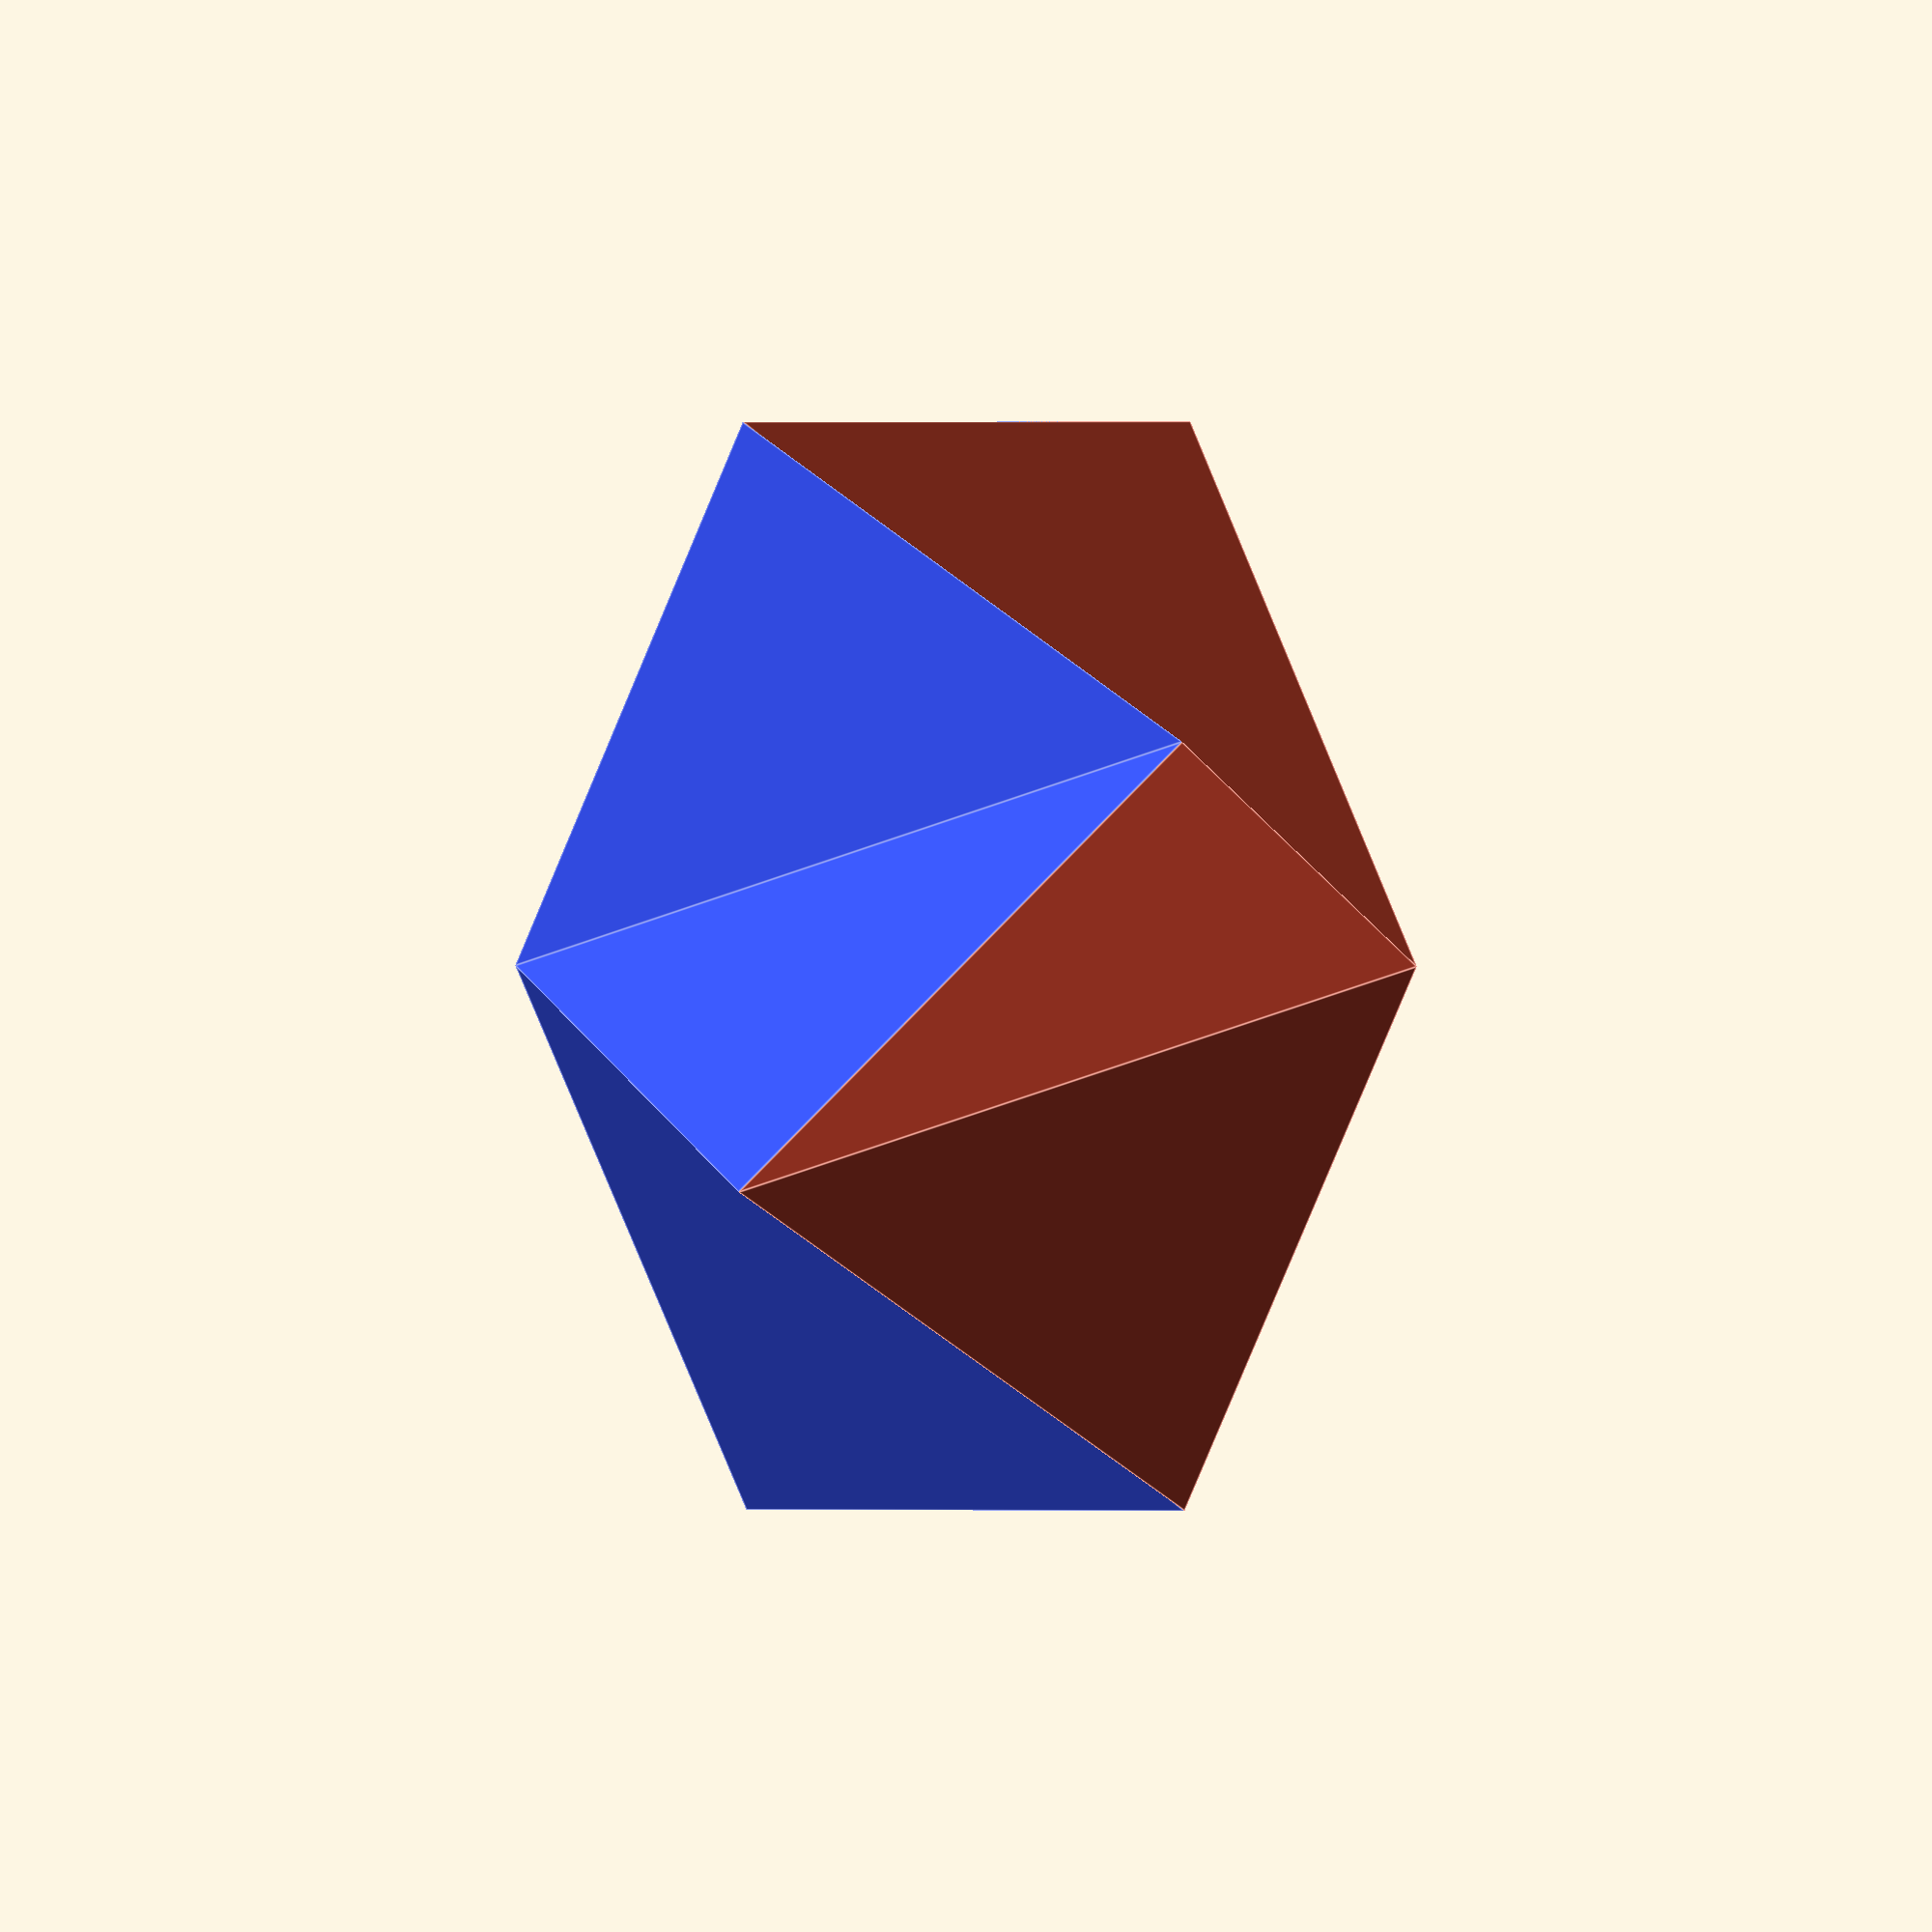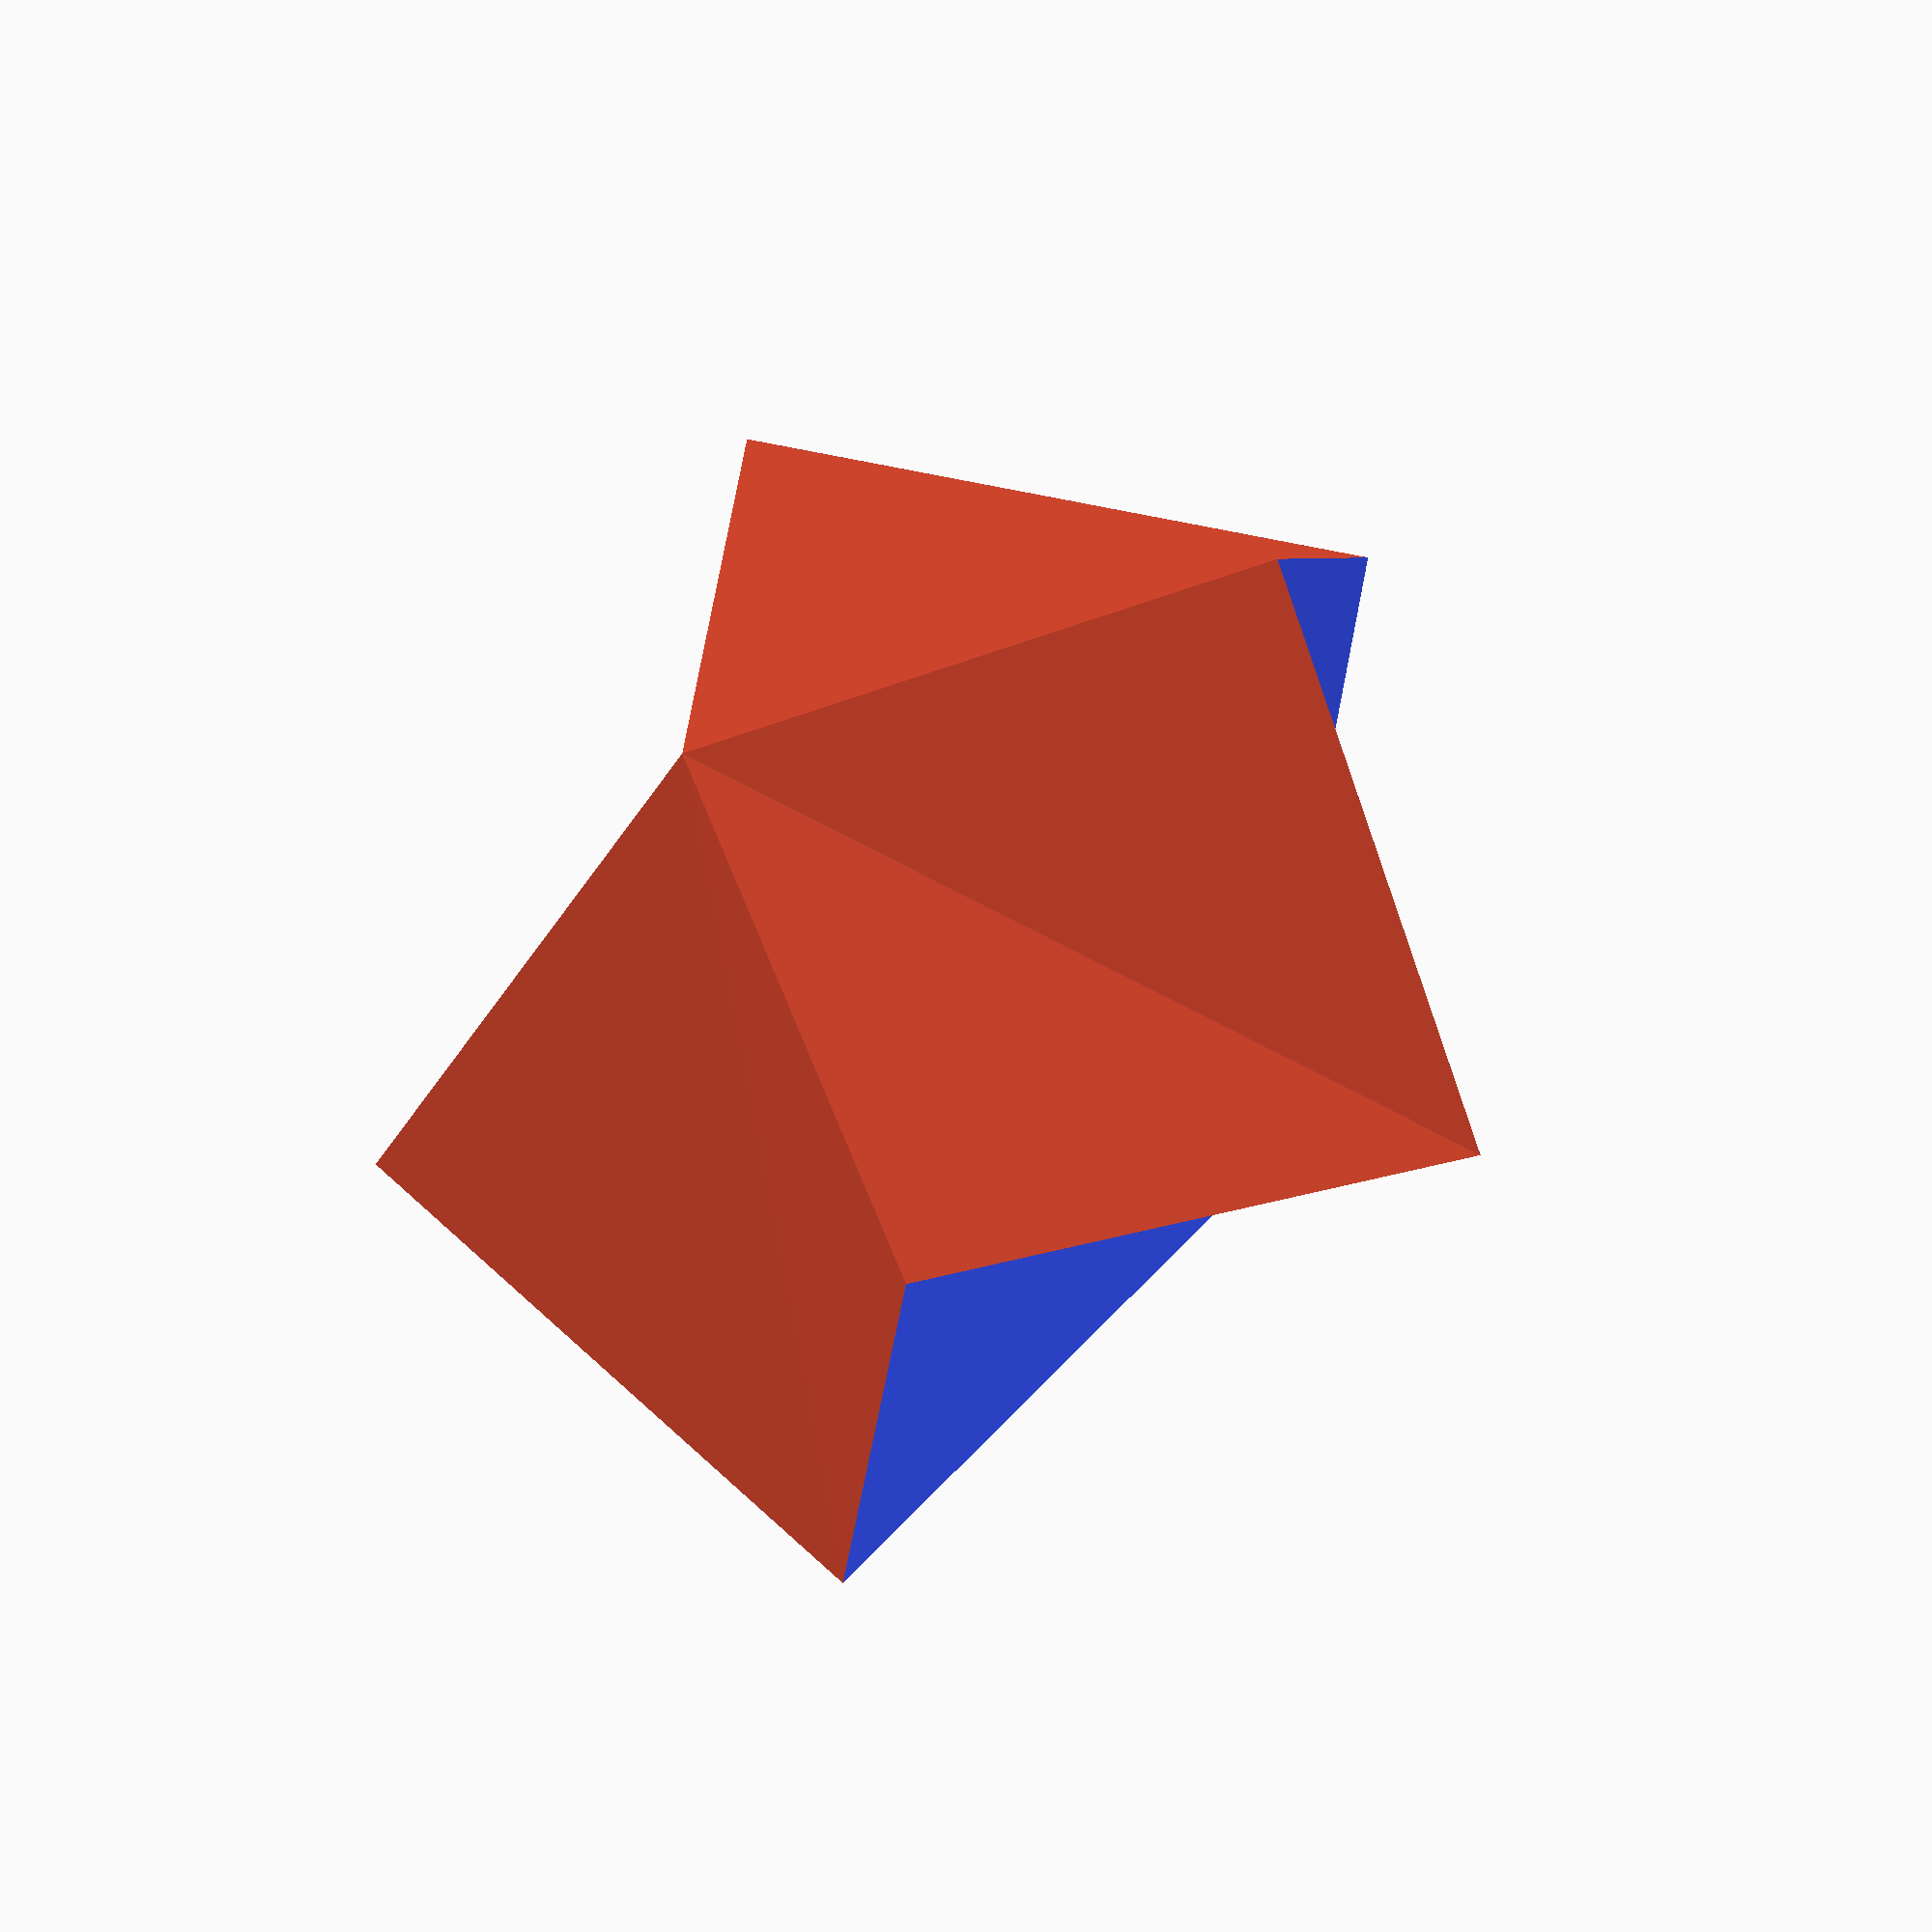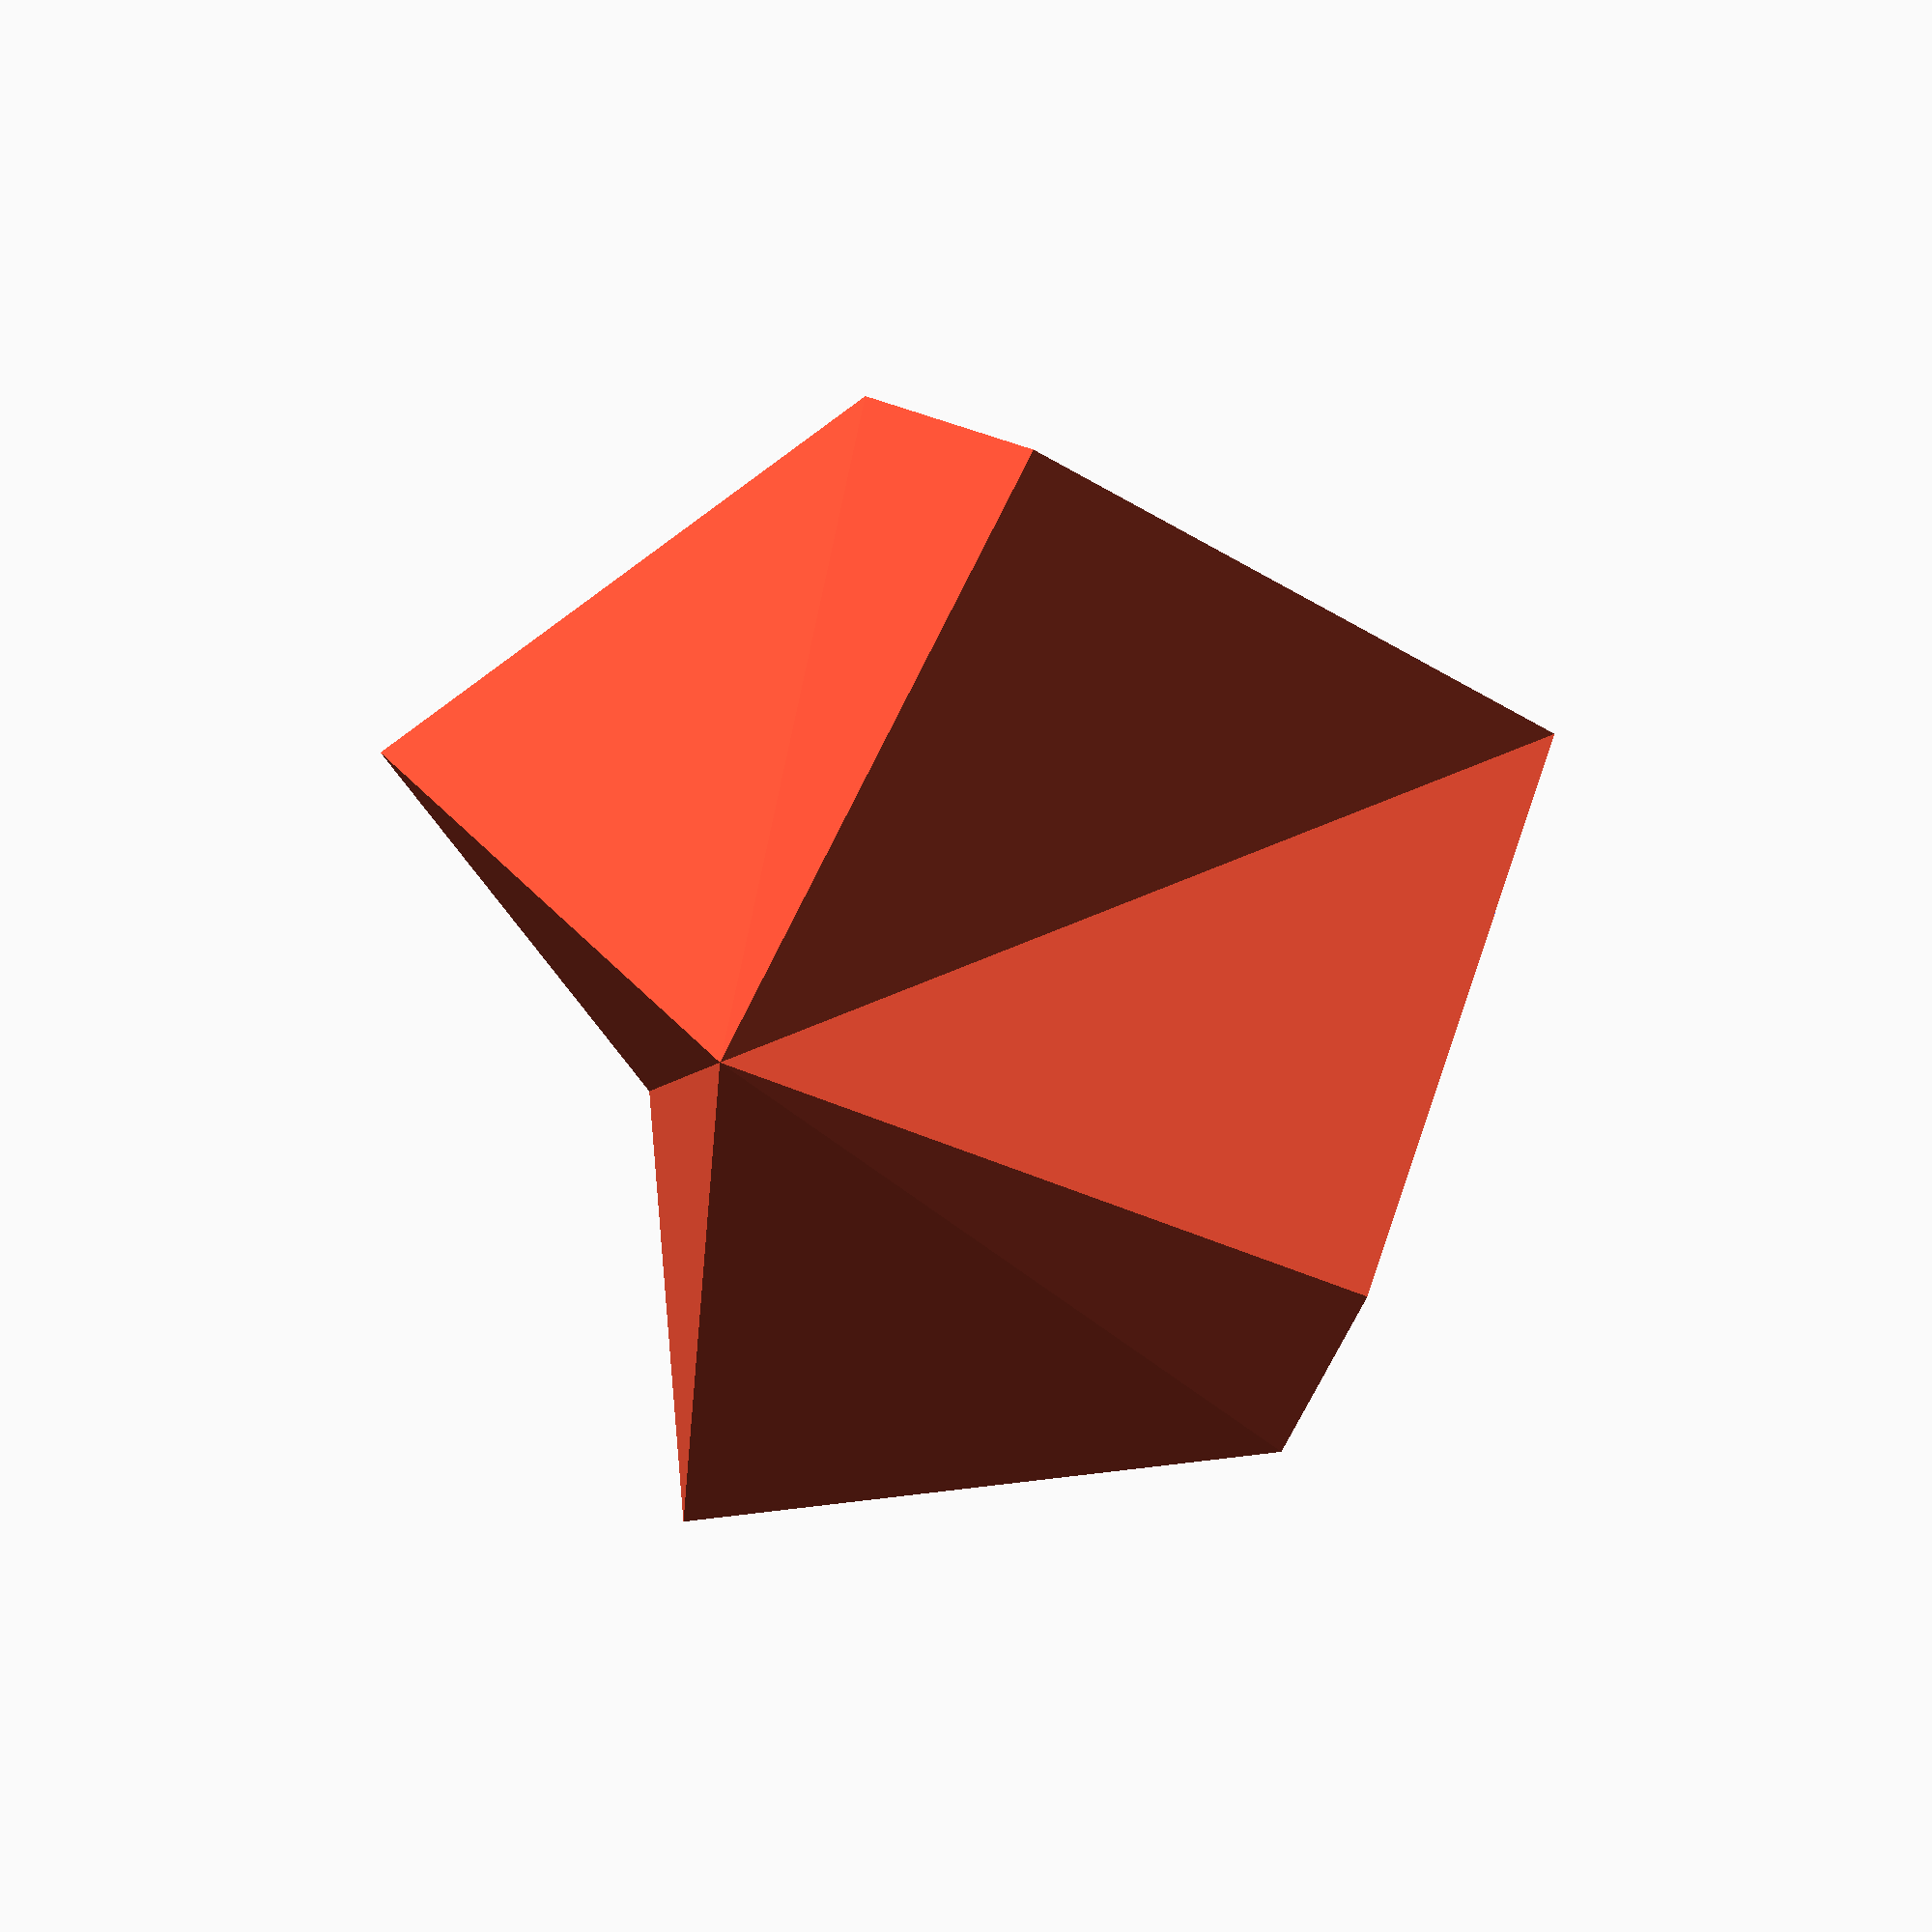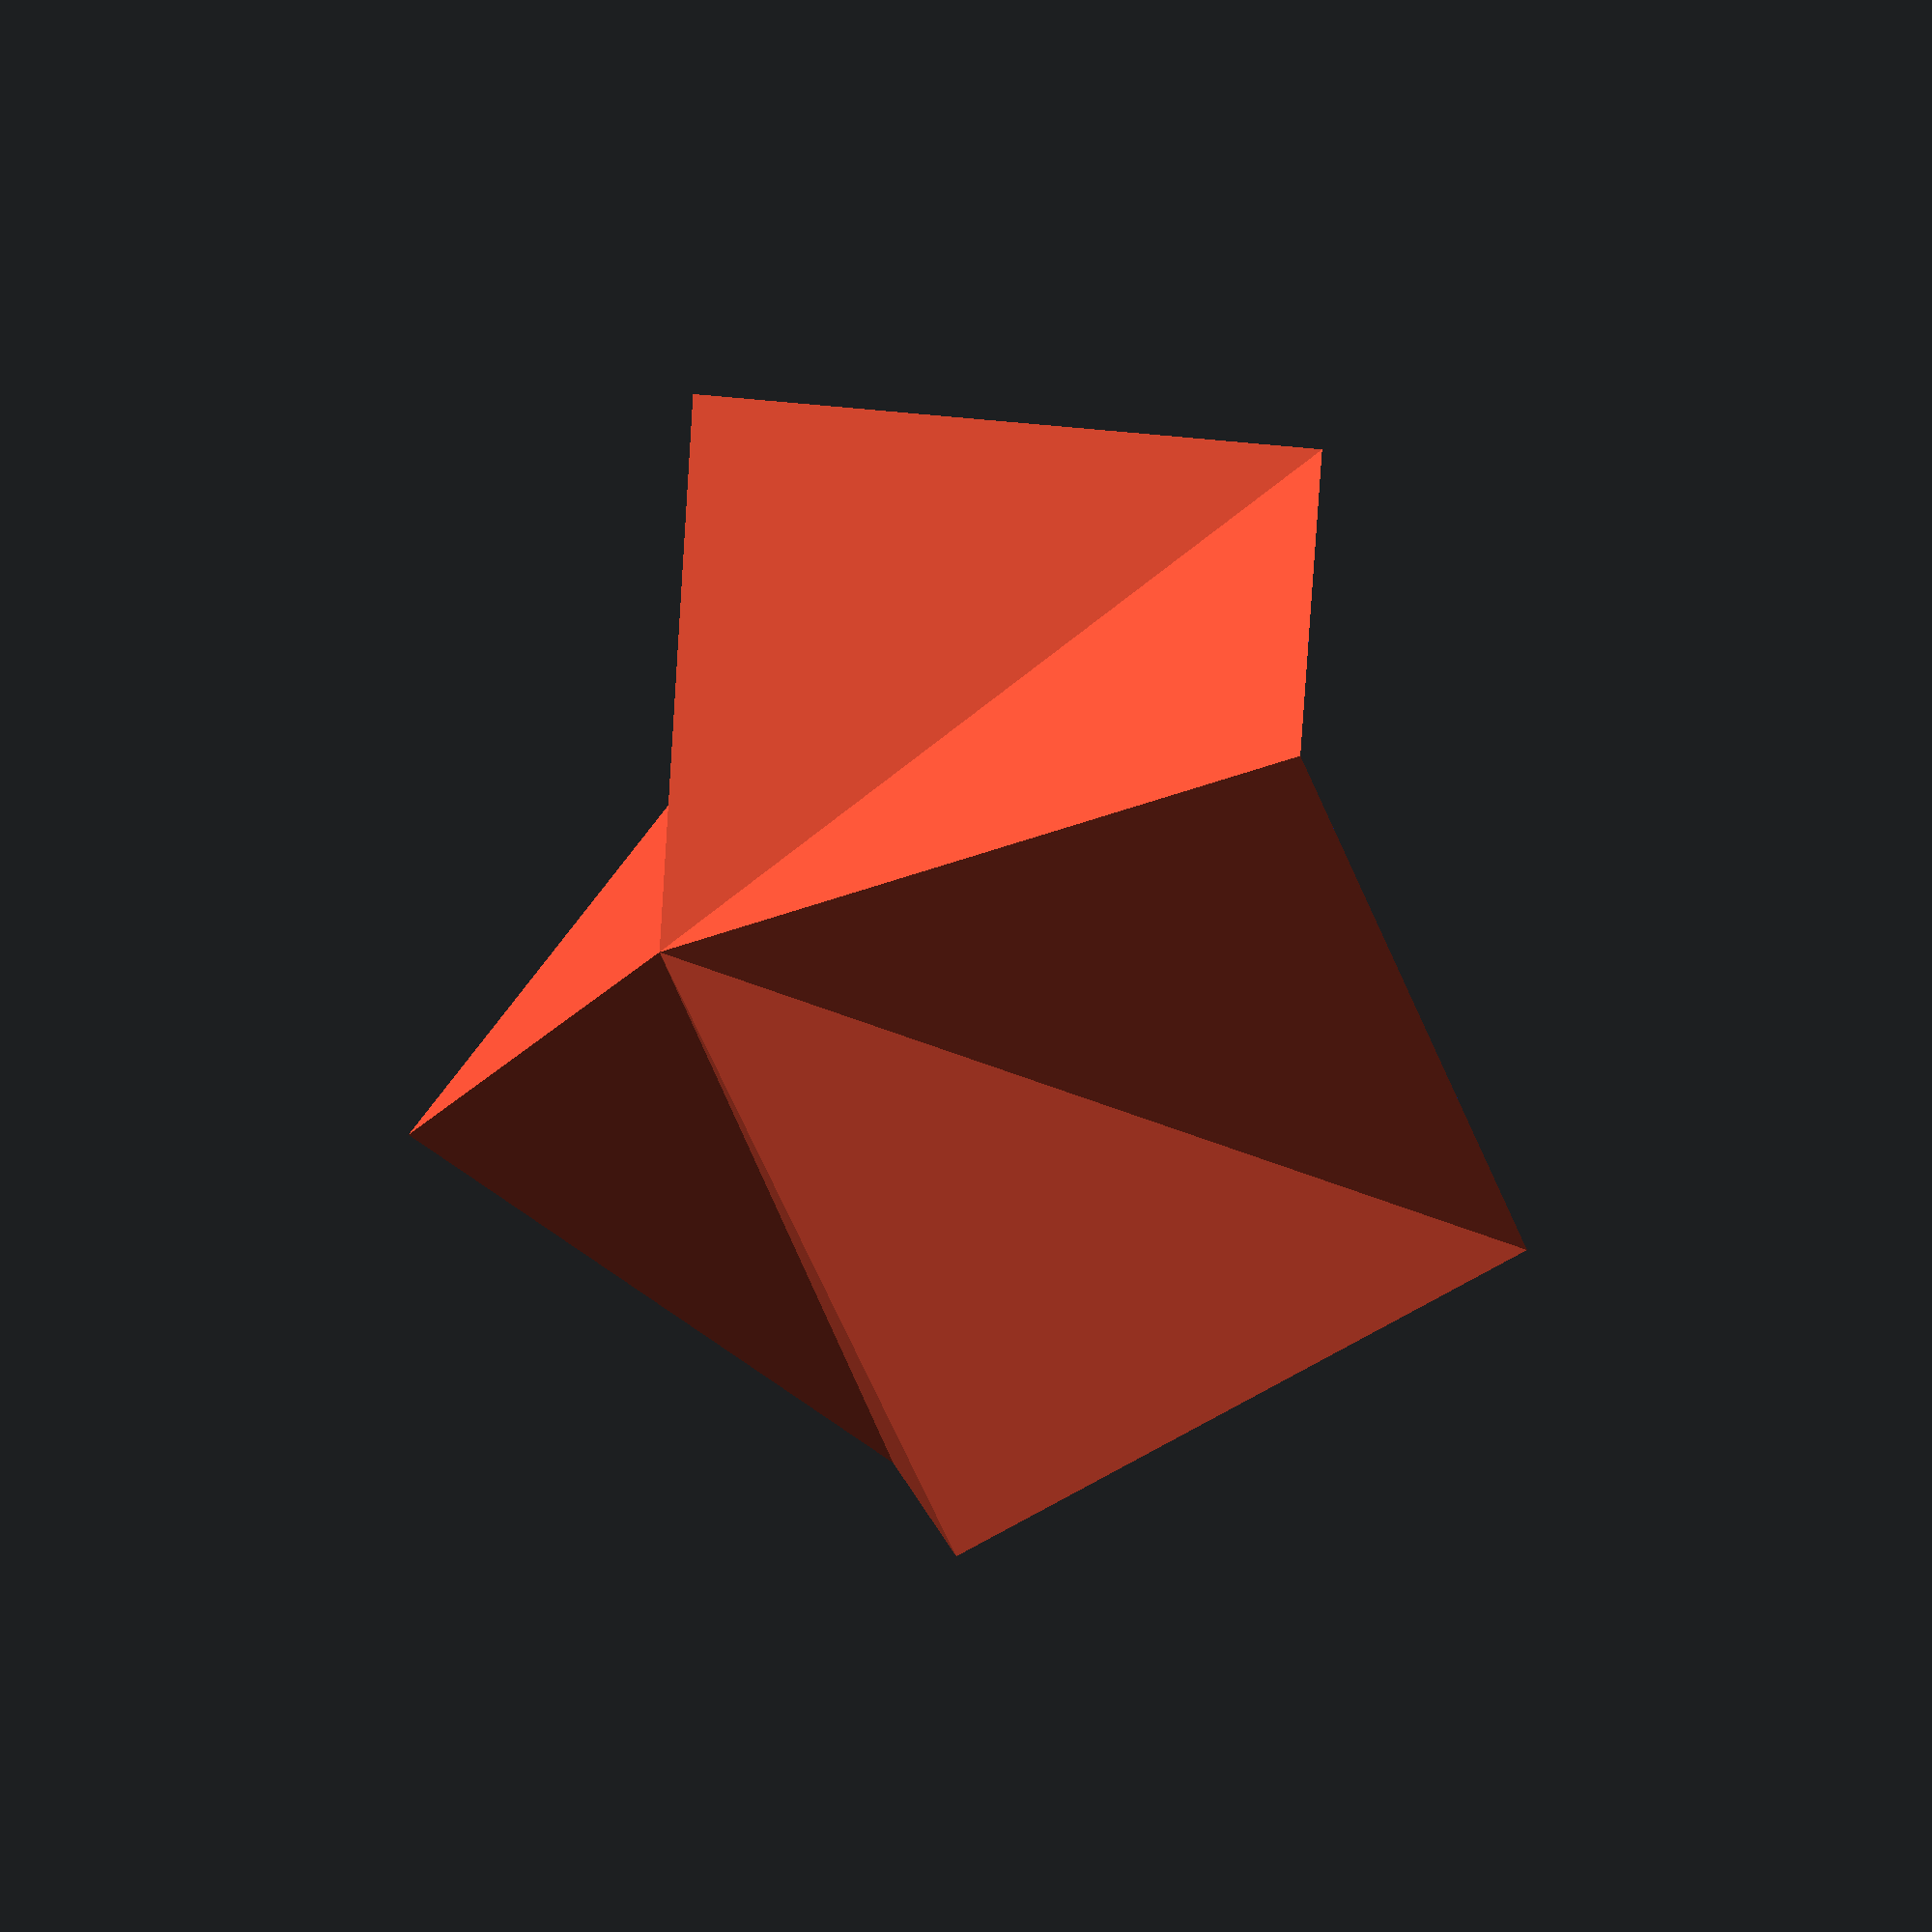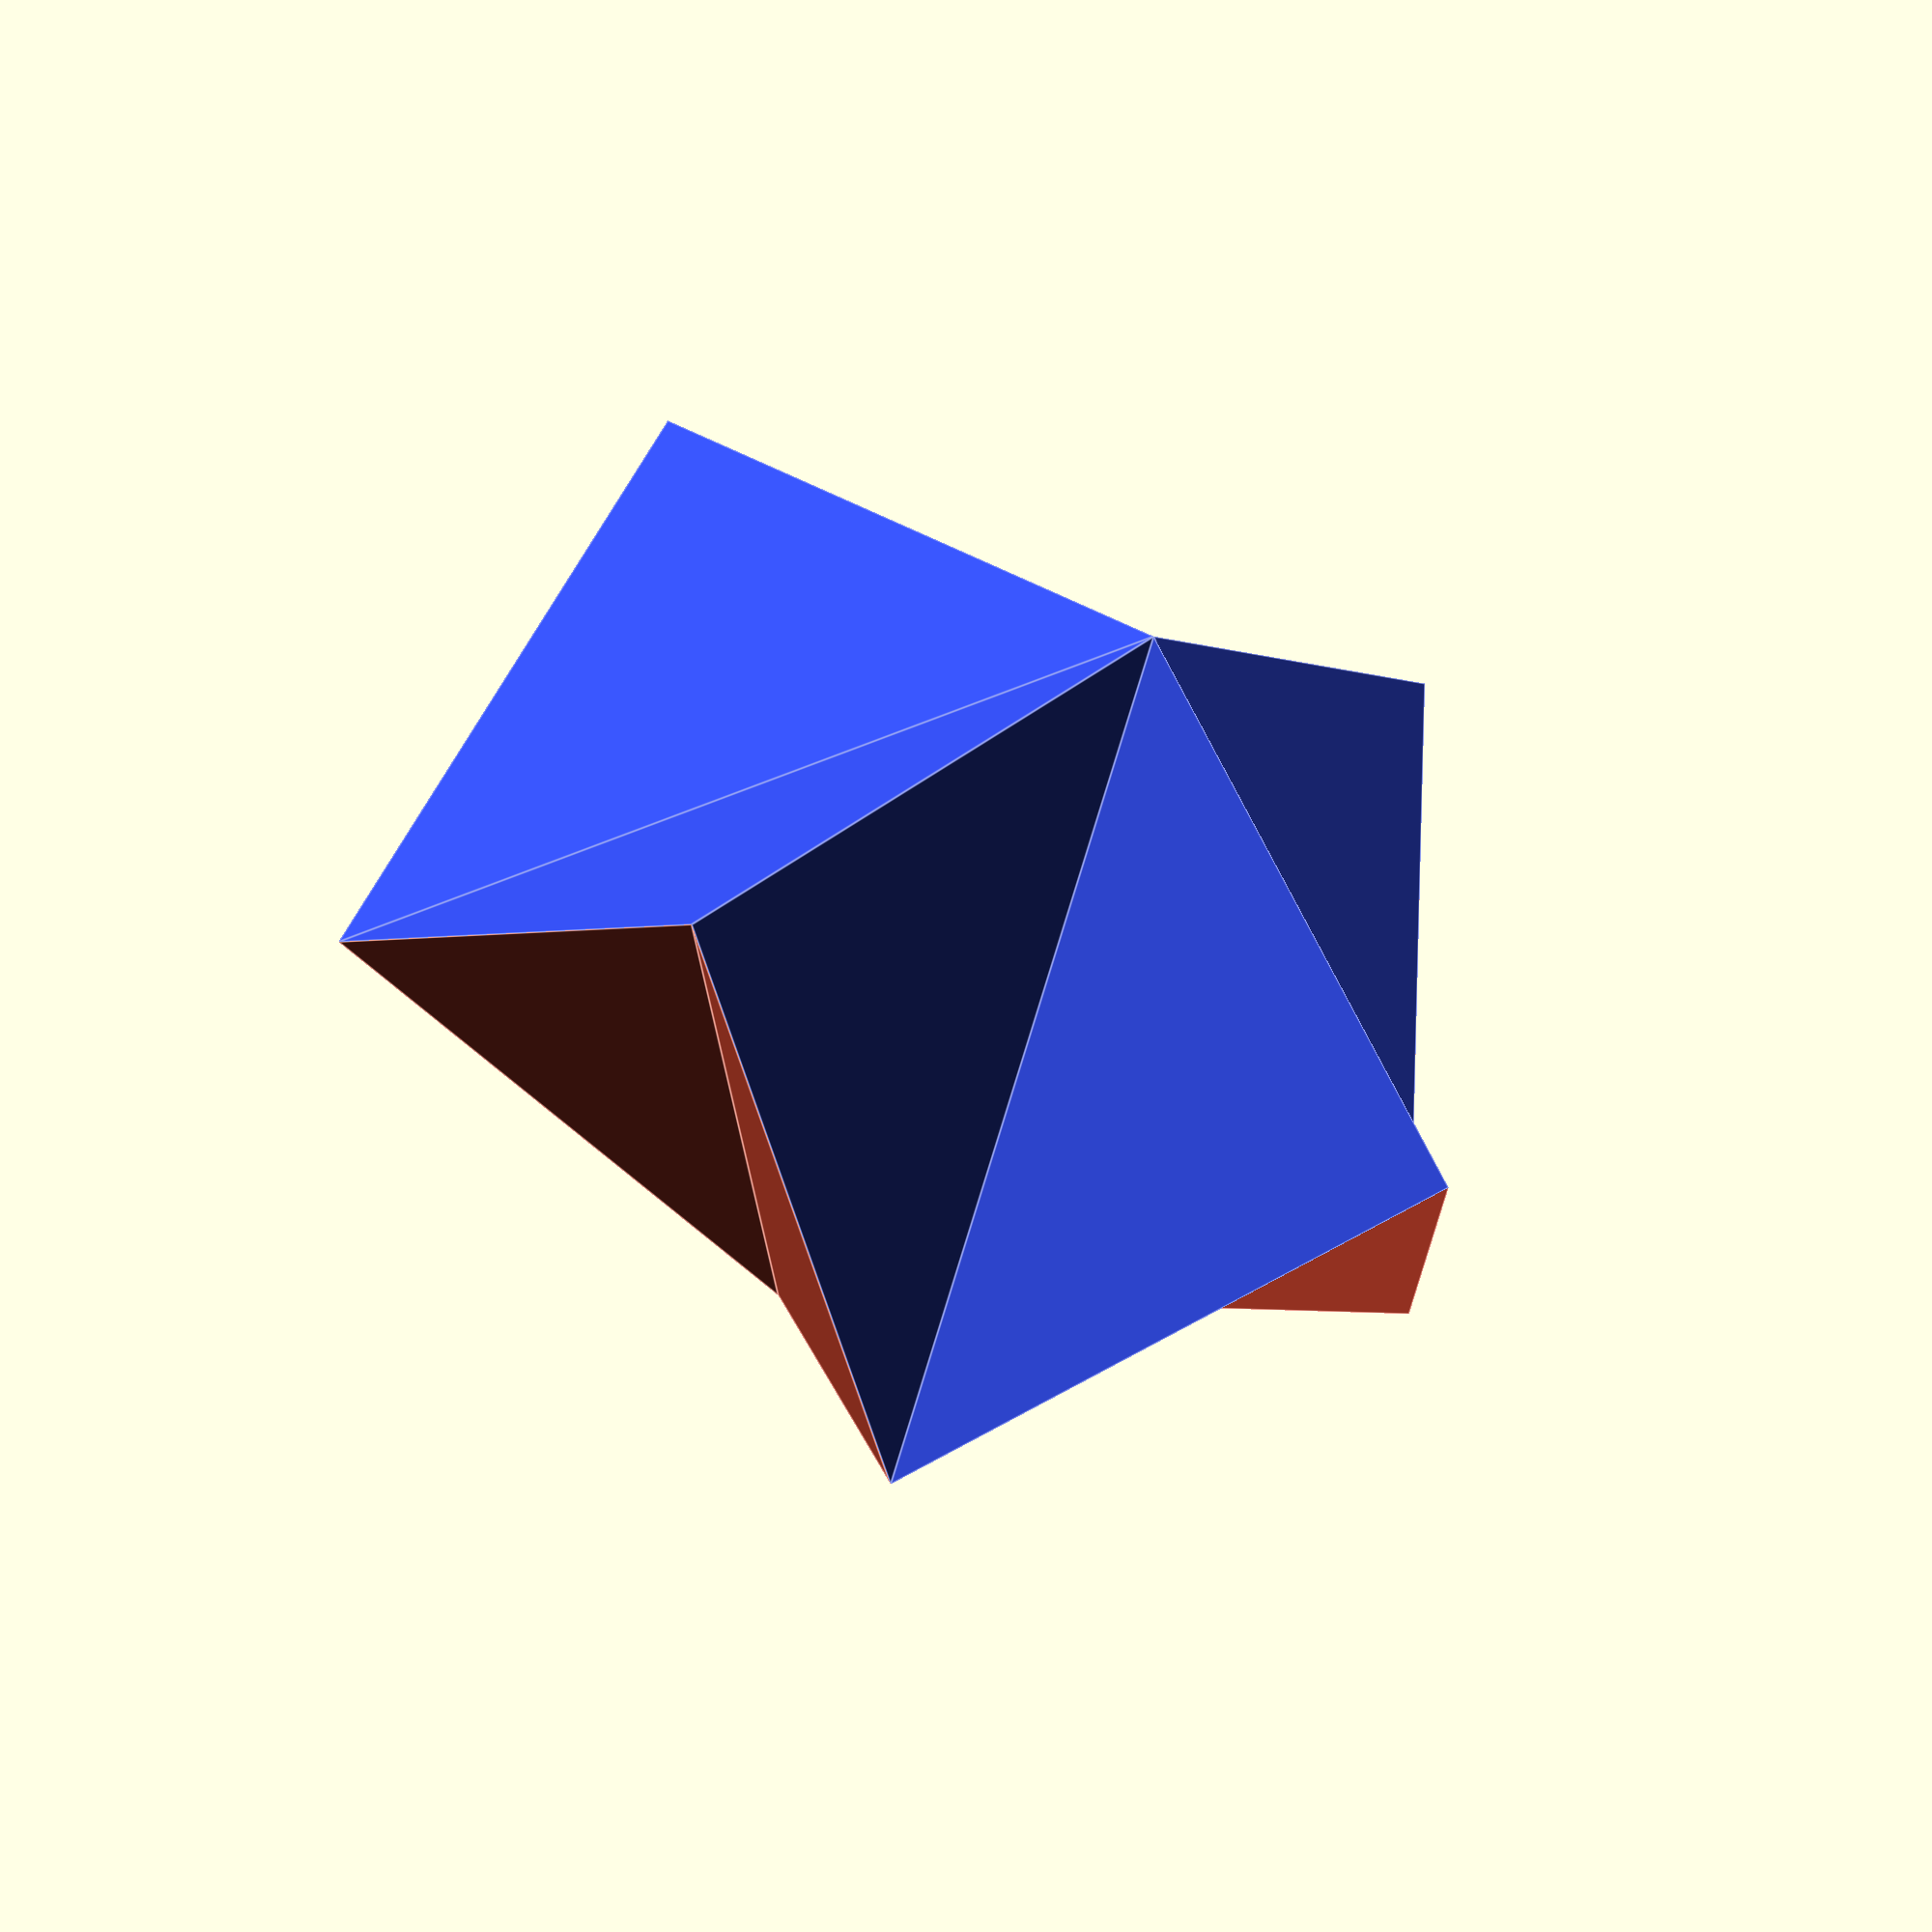
<openscad>
// http://www.openscad.org/downloads.html
h = 1.42663106;
points_list = [
    [ 0,           0,          0          ],
    [ 0.93185165,  0,          0.36283949 ],
    [ 0.65891862,  0.65891862, 1.06379156 ],
    [ 0,           0.93185165, 0.36283949 ],
    [-0.65891862,  0.65891862, 1.06379156 ],
    [-0.93185165,  0,          0.36283949 ],
    [-0.65891862, -0.65891862, 1.06379156 ],
    [ 0,          -0.93185165, 0.36283949 ],
    [ 0.65891862, -0.65891862, 1.06379156 ],
    [ 0,           0,          h          ],
];

module top() {
  color([0.9,0.3,0.2])
    polyhedron( points=points_list,
                triangles=[[2,1,9], [3,2,9], [4,3,9], [5,4,9],
                           [6,5,9], [7,6,9], [8,7,9], [1,8,9]] );
}

module bottom() {
  color([0.2,0.3,0.9])
    polyhedron( points=points_list,
                triangles=[[1,2,0], [2,3,0], [3,4,0], [4,5,0],
                           [5,6,0], [6,7,0], [7,8,0], [8,1,0]] );
}

module thing() {
  top();
  bottom();
}
    
difference() {
    thing();
    //translate([-2, -2, -0.5*h]) cube([4, 4, h]);
}


</openscad>
<views>
elev=174.1 azim=343.3 roll=269.4 proj=o view=edges
elev=37.3 azim=305.0 roll=39.0 proj=o view=wireframe
elev=346.8 azim=154.9 roll=30.2 proj=p view=solid
elev=2.1 azim=298.4 roll=39.1 proj=p view=wireframe
elev=53.5 azim=136.8 roll=155.4 proj=o view=edges
</views>
